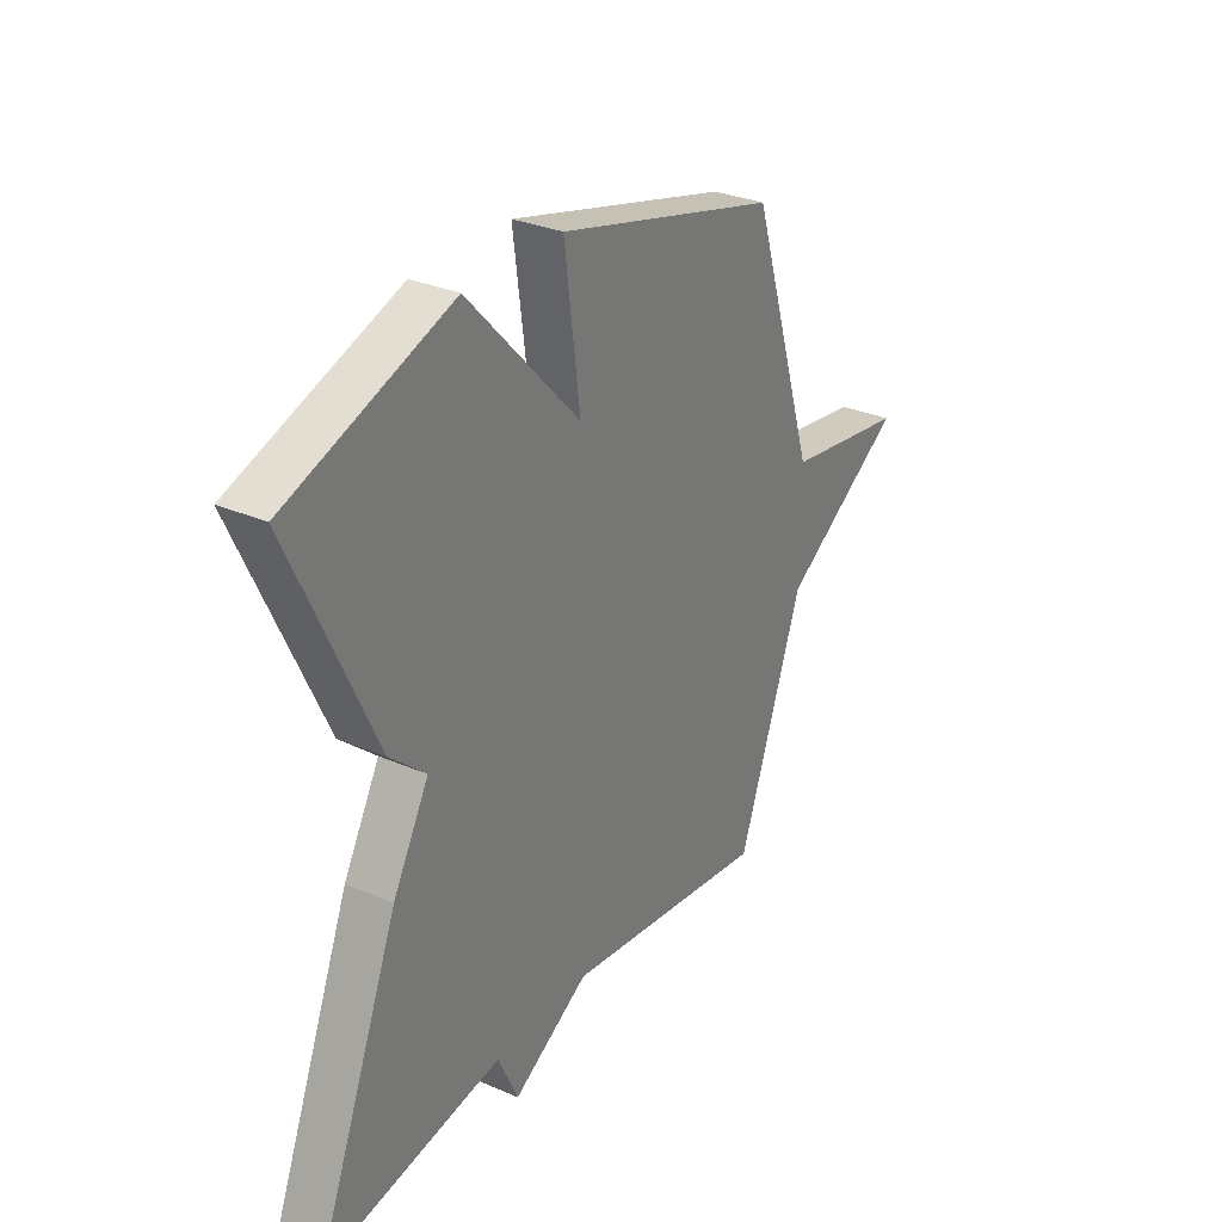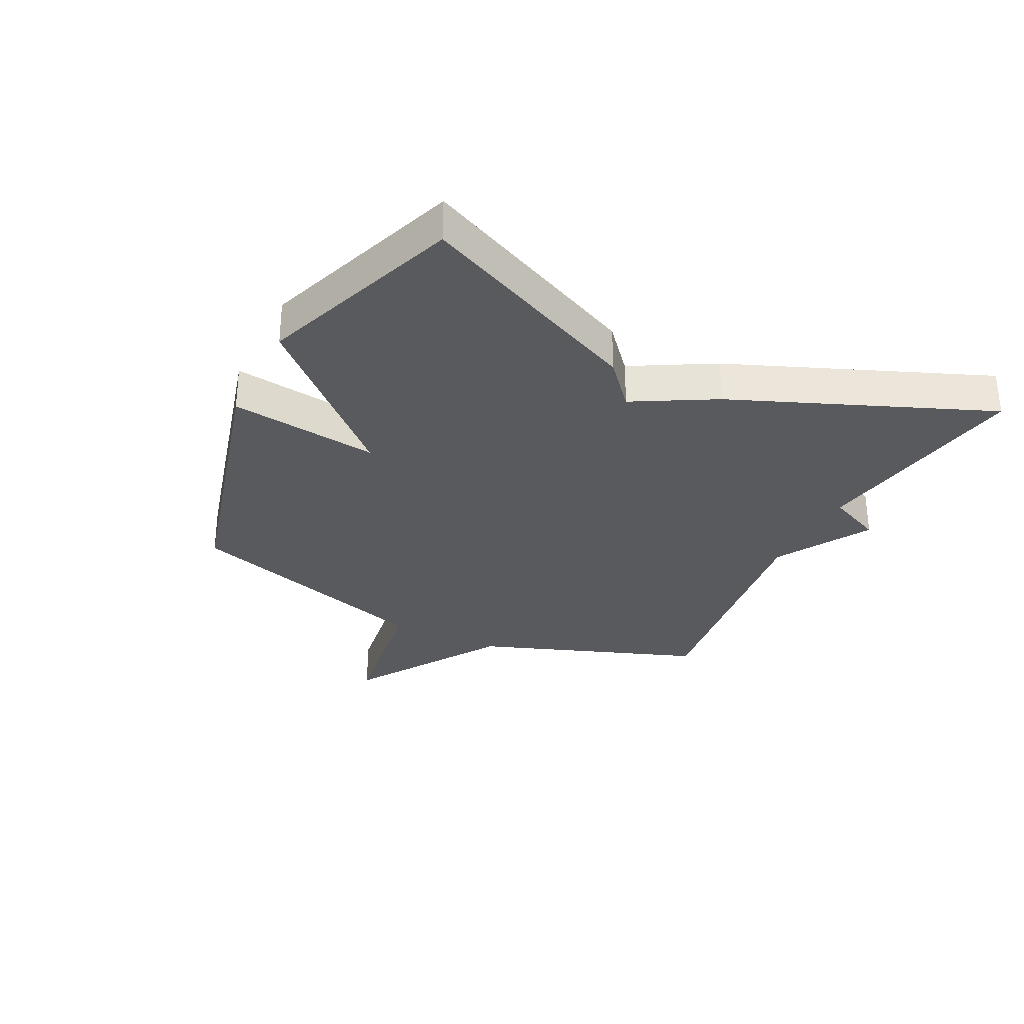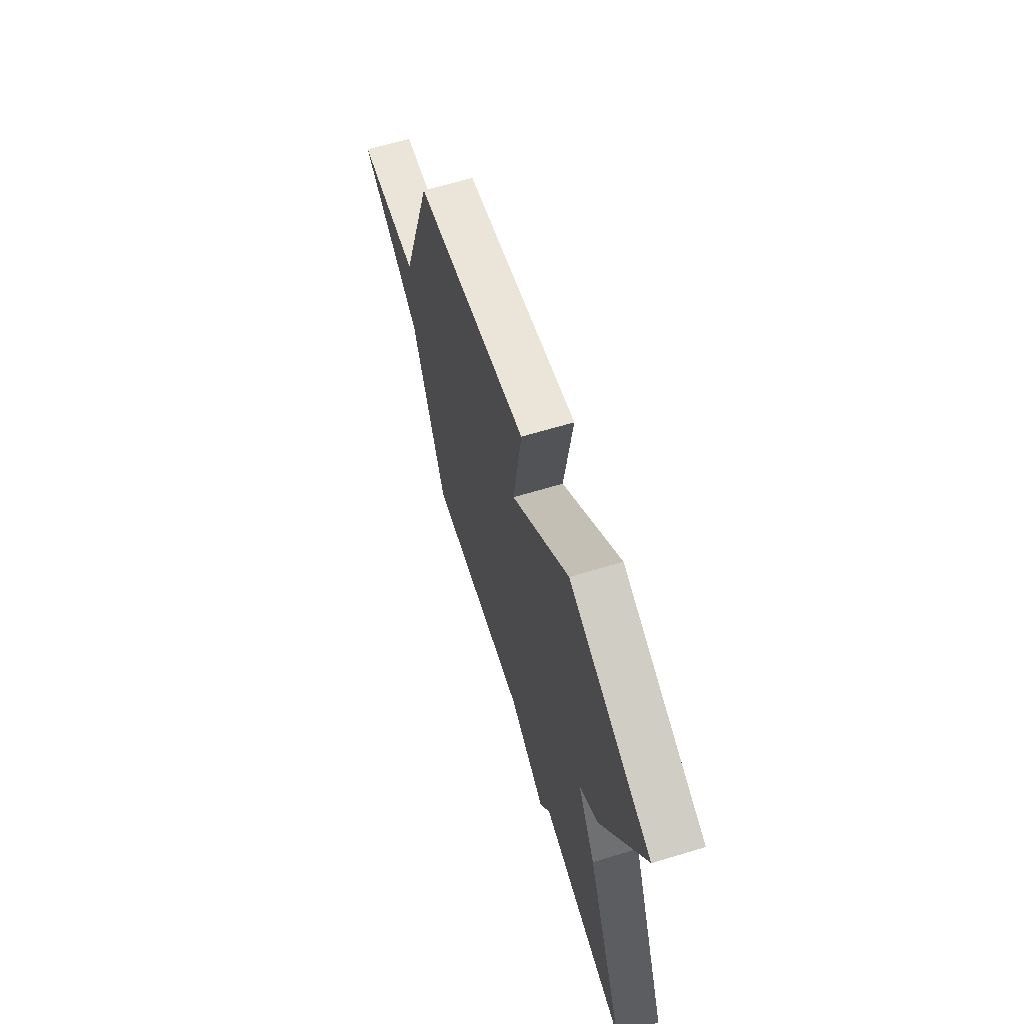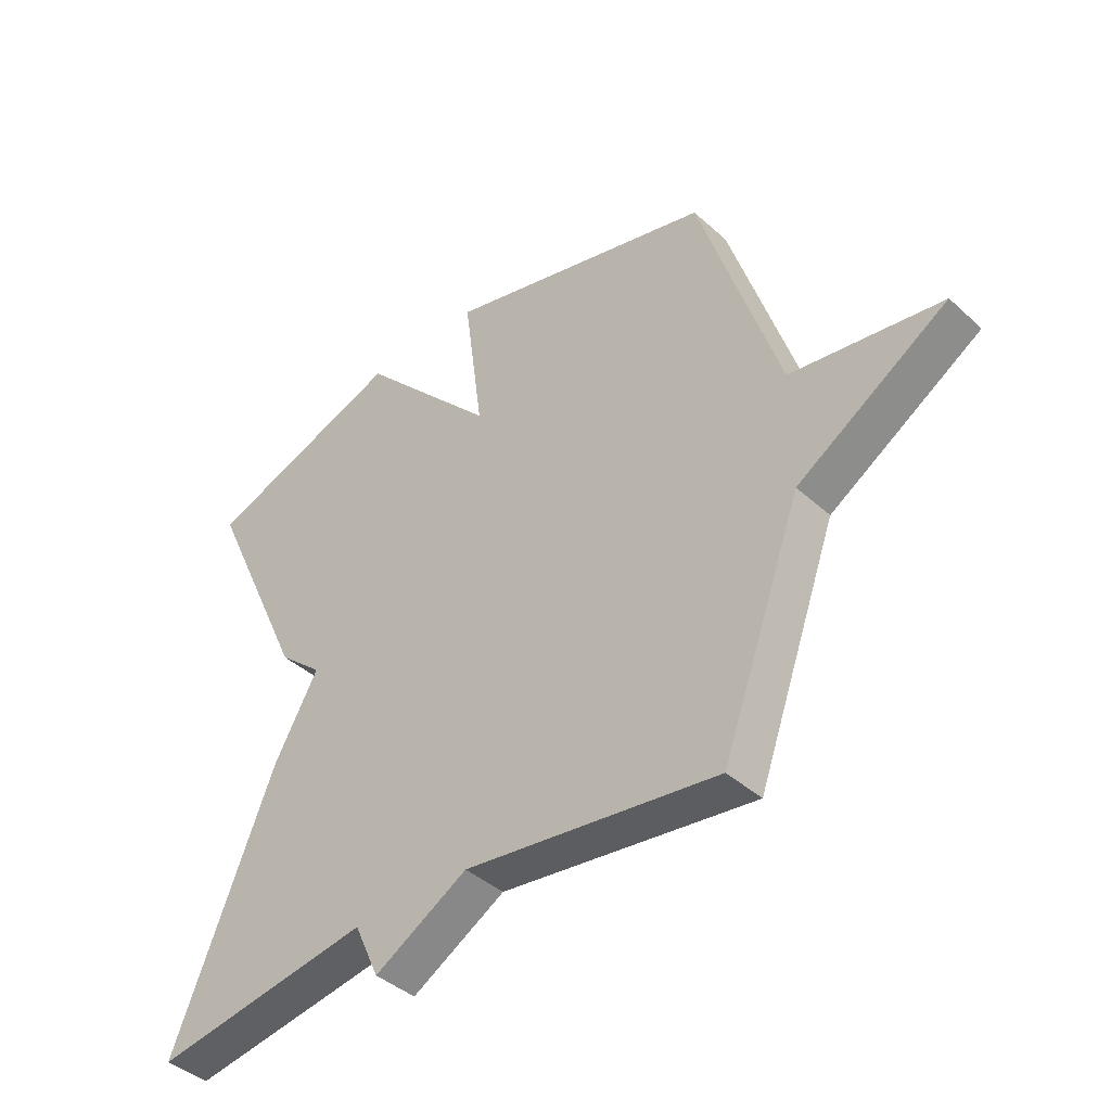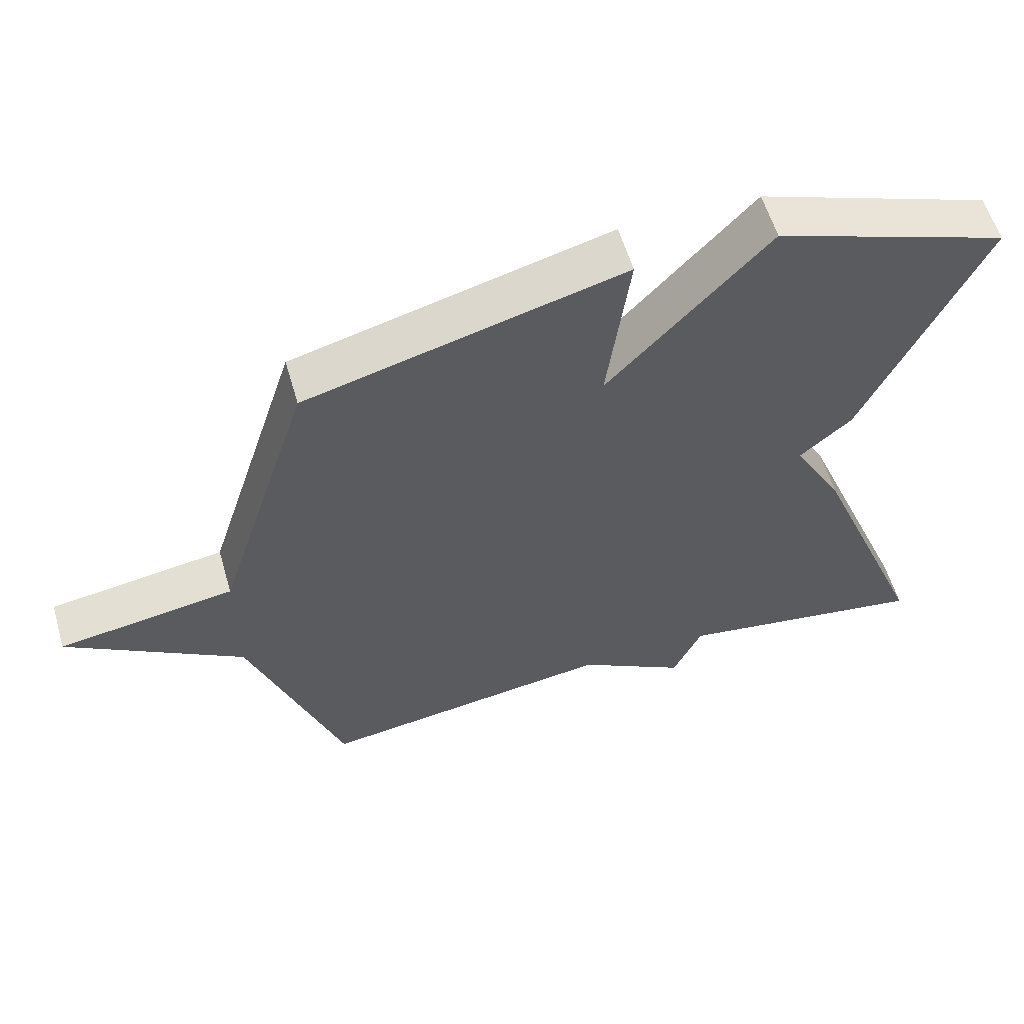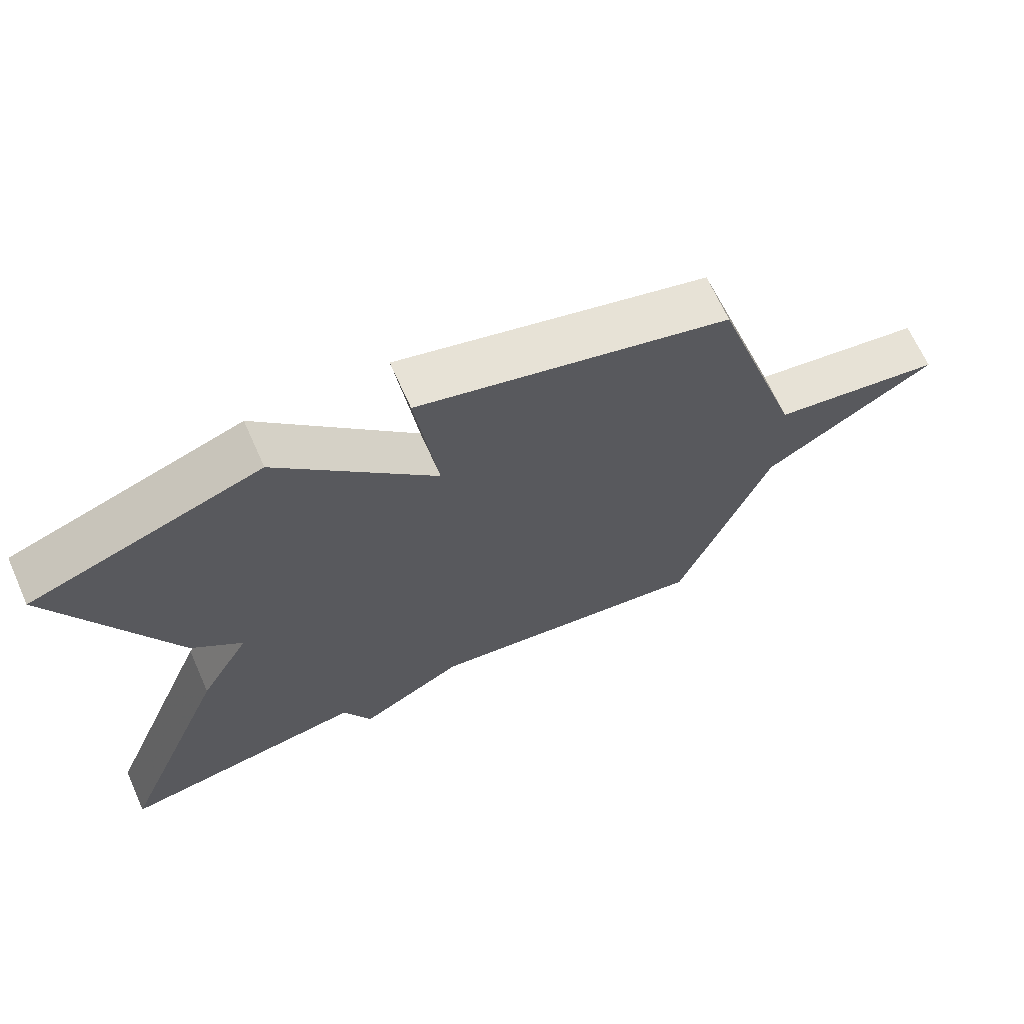
<metadata>
{"format":"obj","ext":"obj","renderer":"f3d","projection":"perspective","resolution":1024,"background":"white","views":[{"elev":30.2,"azim":122.1,"up":"+Z"},{"elev":-30.6,"azim":63.6,"up":"+Y"},{"elev":65.5,"azim":73.1,"up":"+Z"},{"elev":-41.2,"azim":-137.5,"up":"+Z"},{"elev":57.7,"azim":-16.2,"up":"+Z"},{"elev":67.6,"azim":155.9,"up":"+Z"}]}
</metadata>
<code>
v -0.5 0.07 0.5
v -0.04 0.07 0.621
v -0.073 0.07 0.372
v 0.16 0.07 0.621
v 0.5 0.07 0.5
v 0.328 0.07 0.126
v 0.253 0.07 0.061
v 0.328 0.07 -0.074
v 0.5 0.07 -0.5
v 0.129 0.07 -0.441
v 0.087 0.07 -0.533
v -0.071 0.07 -0.441
v -0.5 0.07 -0.5
v -0.636 0.07 -0.126
v -0.891 0.07 0.035
v -0.636 0.07 0.074
v -0.5 0 0.5
v -0.04 0 0.621
v -0.073 0 0.372
v 0.16 0 0.621
v 0.5 0 0.5
v 0.328 0 0.126
v 0.253 0 0.061
v 0.328 0 -0.074
v 0.5 0 -0.5
v 0.129 0 -0.441
v 0.087 0 -0.533
v -0.071 0 -0.441
v -0.5 0 -0.5
v -0.636 0 -0.126
v -0.891 0 0.035
v -0.636 0 0.074
f 14 15 16
f 14 16 1
f 13 14 1
f 12 13 1
f 10 11 12 1
f 9 10 1
f 8 9 1
f 7 8 1
f 5 6 7
f 4 5 7
f 3 4 7
f 3 7 1
f 1 2 3
f 32 31 30
f 17 32 30
f 17 30 29
f 17 29 28
f 17 28 27 26
f 17 26 25
f 17 25 24
f 17 24 23
f 23 22 21
f 23 21 20
f 23 20 19
f 17 23 19
f 19 18 17
f 1 17 18 2
f 2 18 19 3
f 3 19 20 4
f 4 20 21 5
f 5 21 22 6
f 6 22 23 7
f 7 23 24 8
f 8 24 25 9
f 9 25 26 10
f 10 26 27 11
f 11 27 28 12
f 12 28 29 13
f 13 29 30 14
f 14 30 31 15
f 15 31 32 16
f 16 32 17 1

</code>
